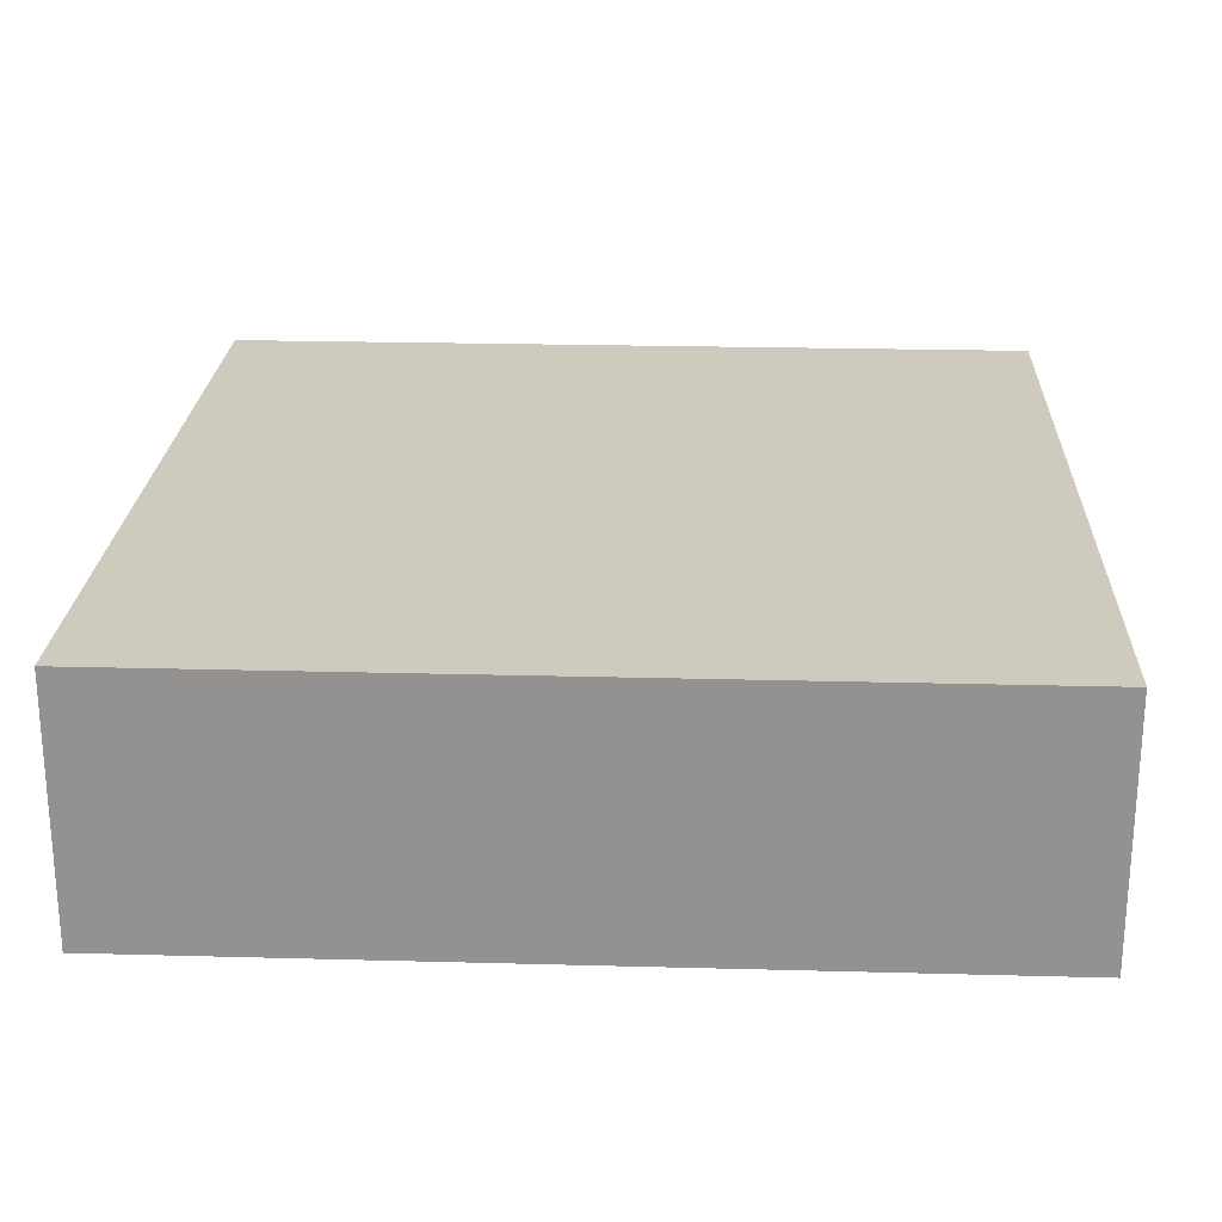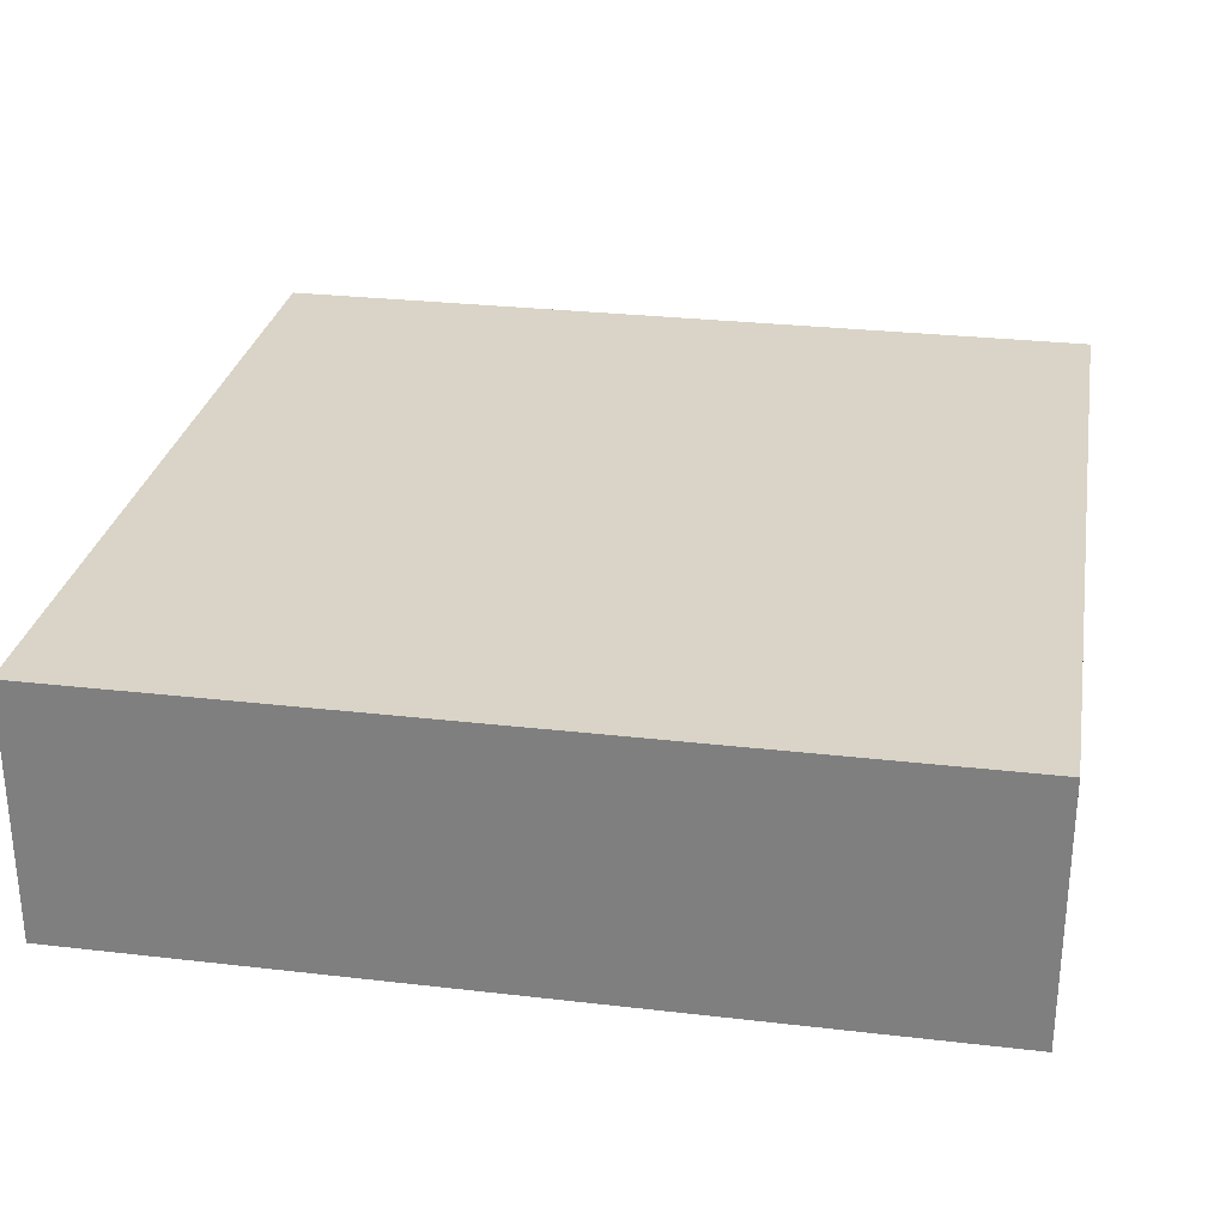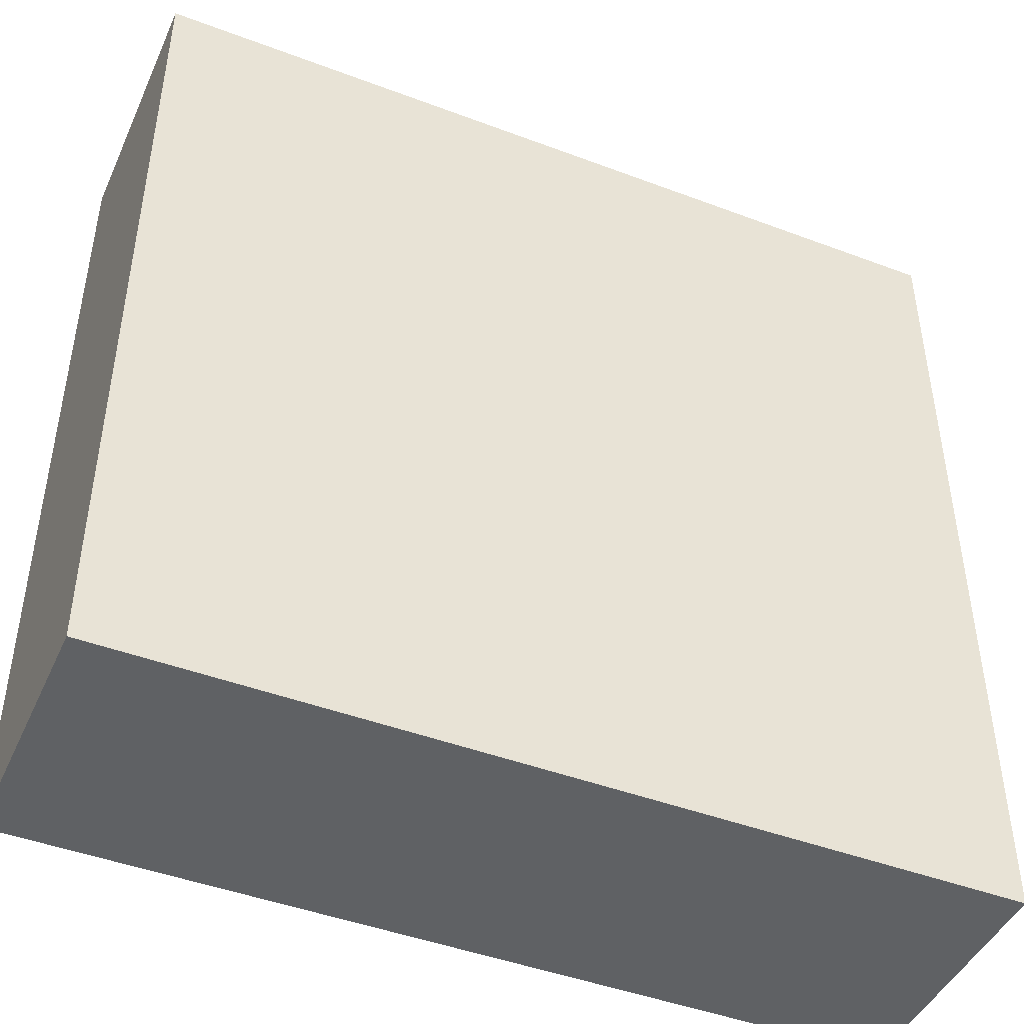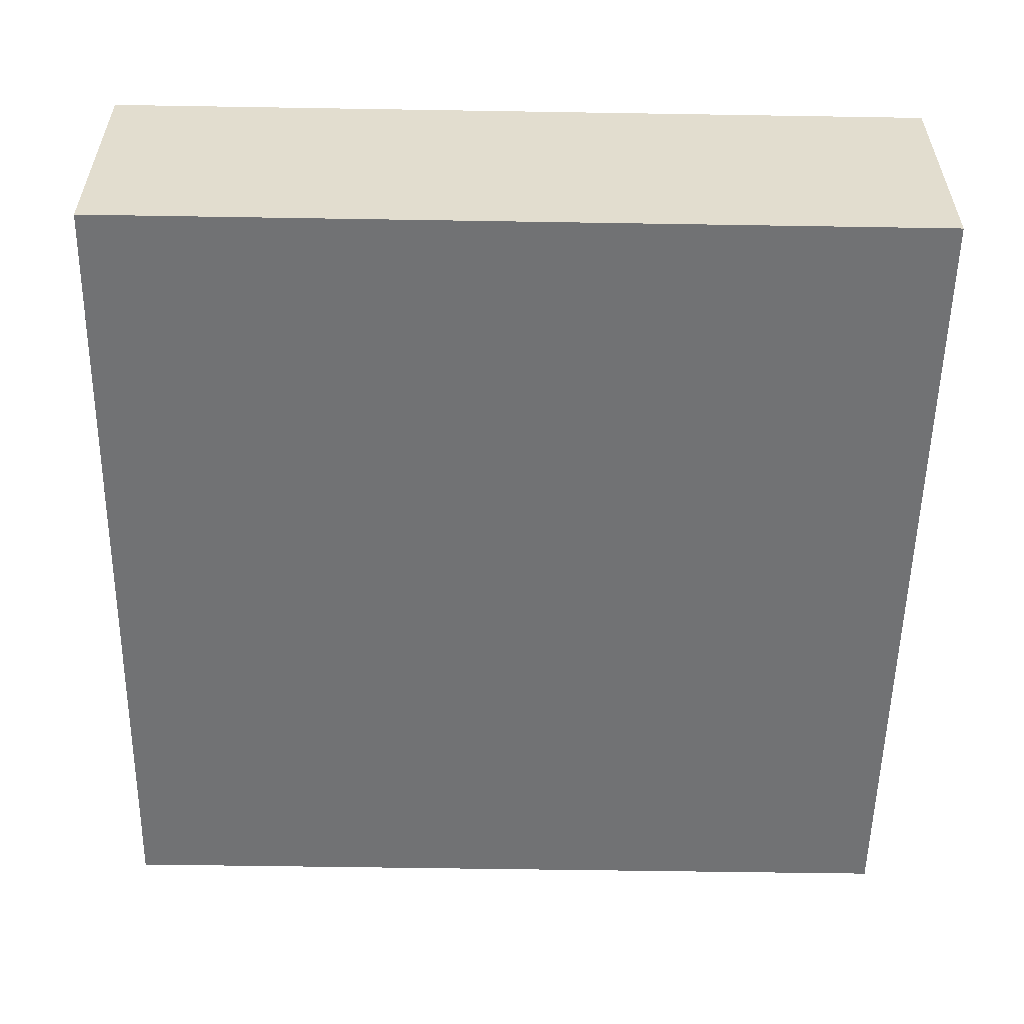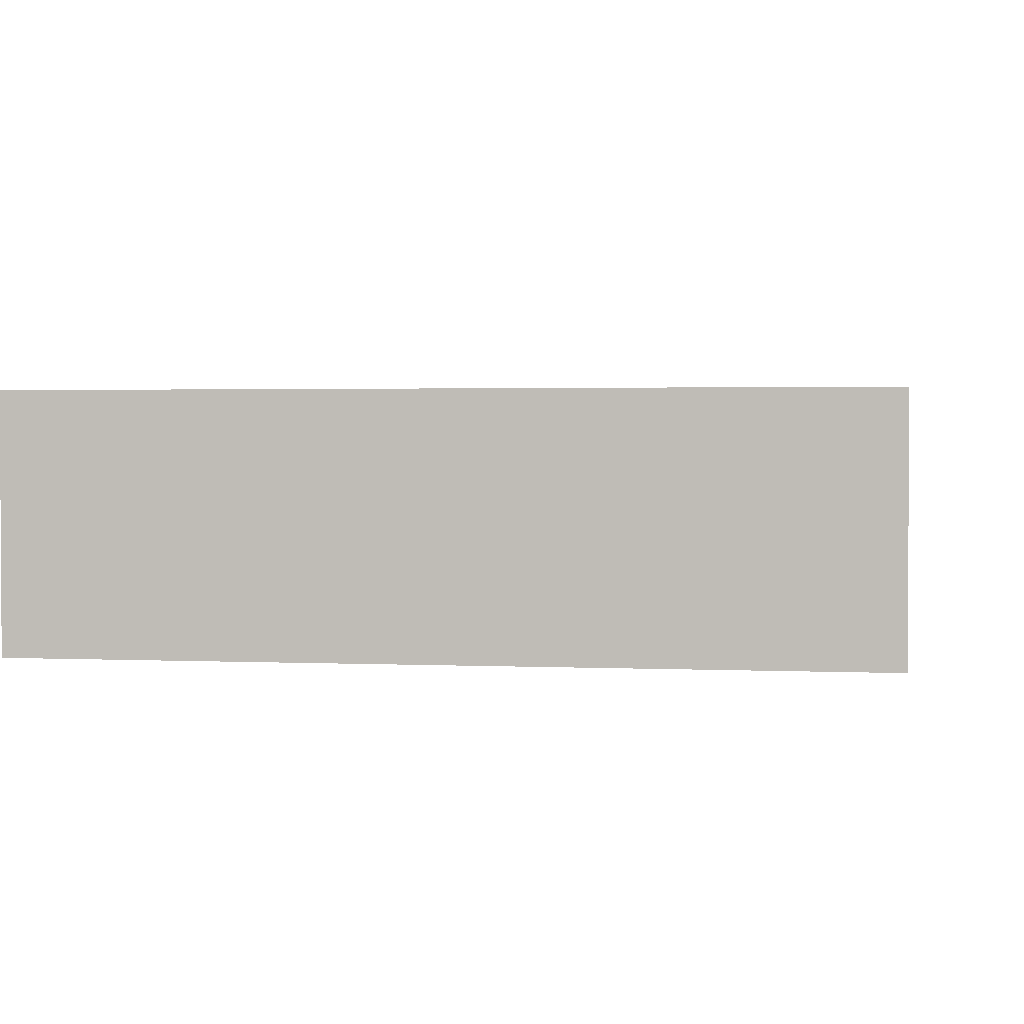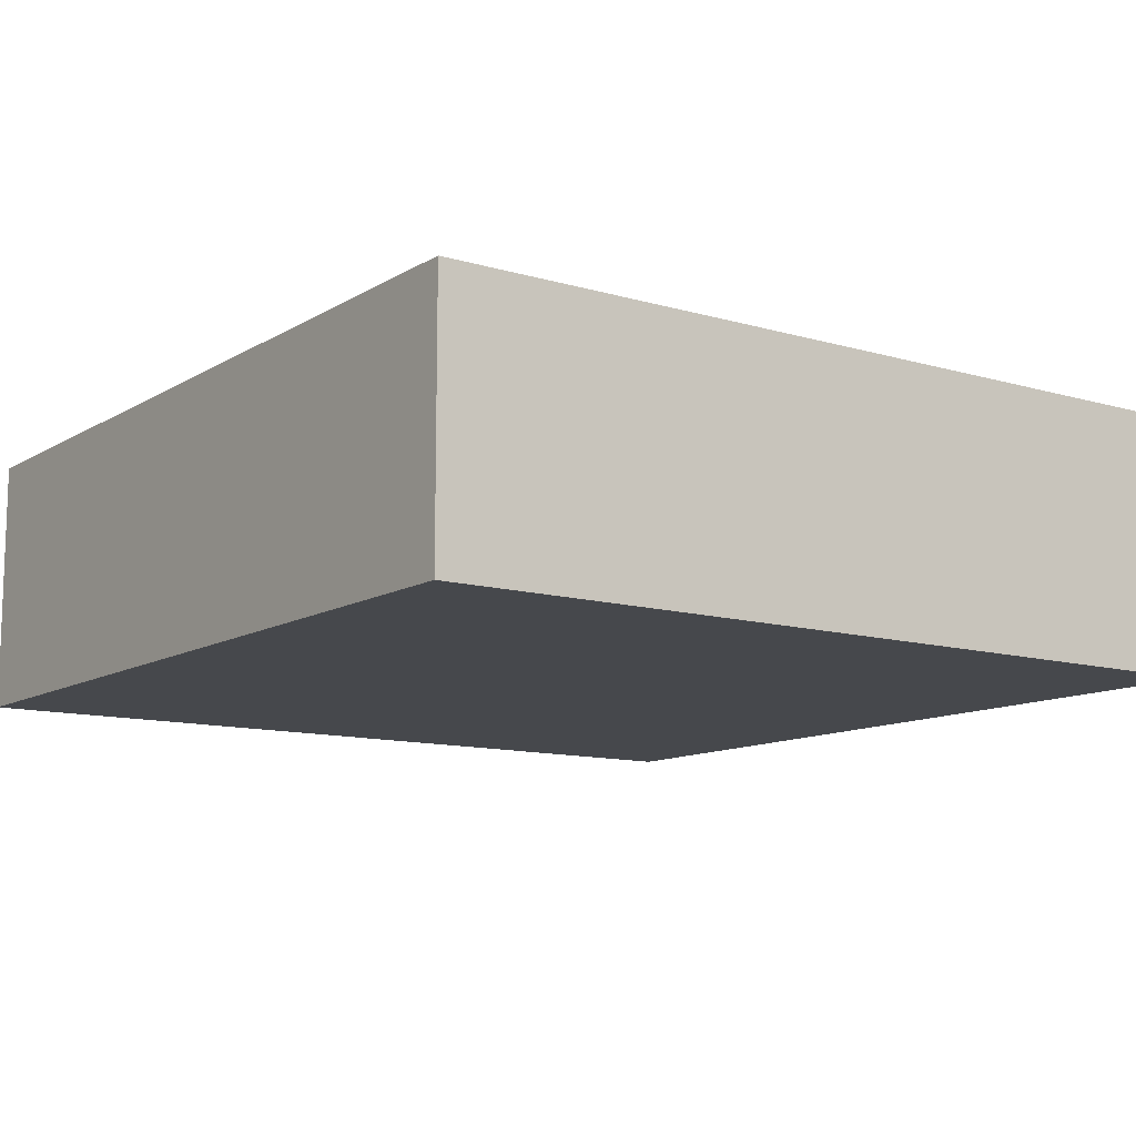
<metadata>
{"format":"obj","ext":"obj","renderer":"f3d","projection":"perspective","resolution":1024,"background":"white","views":[{"elev":23.2,"azim":-87.4,"up":"+Y"},{"elev":28.4,"azim":-170.1,"up":"+Y"},{"elev":-45.4,"azim":156.5,"up":"+Z"},{"elev":-55.4,"azim":-1.0,"up":"+Y"},{"elev":1.9,"azim":9.1,"up":"+Y"},{"elev":-11.3,"azim":144.6,"up":"+Y"}]}
</metadata>
<code>
g Mesh1 Model
v 0 0 -0
v 0 0 -1
v 1 0 -1
v 1 0 -0
f 1 2 3 4
v 0 0.3 -0
v 0 0.3 -1
f 2 1 5 6
v 1 0.3 -0
f 1 4 7 5
v 1 0.3 -1
f 4 3 8 7
f 3 2 6 8
f 6 5 7 8

</code>
